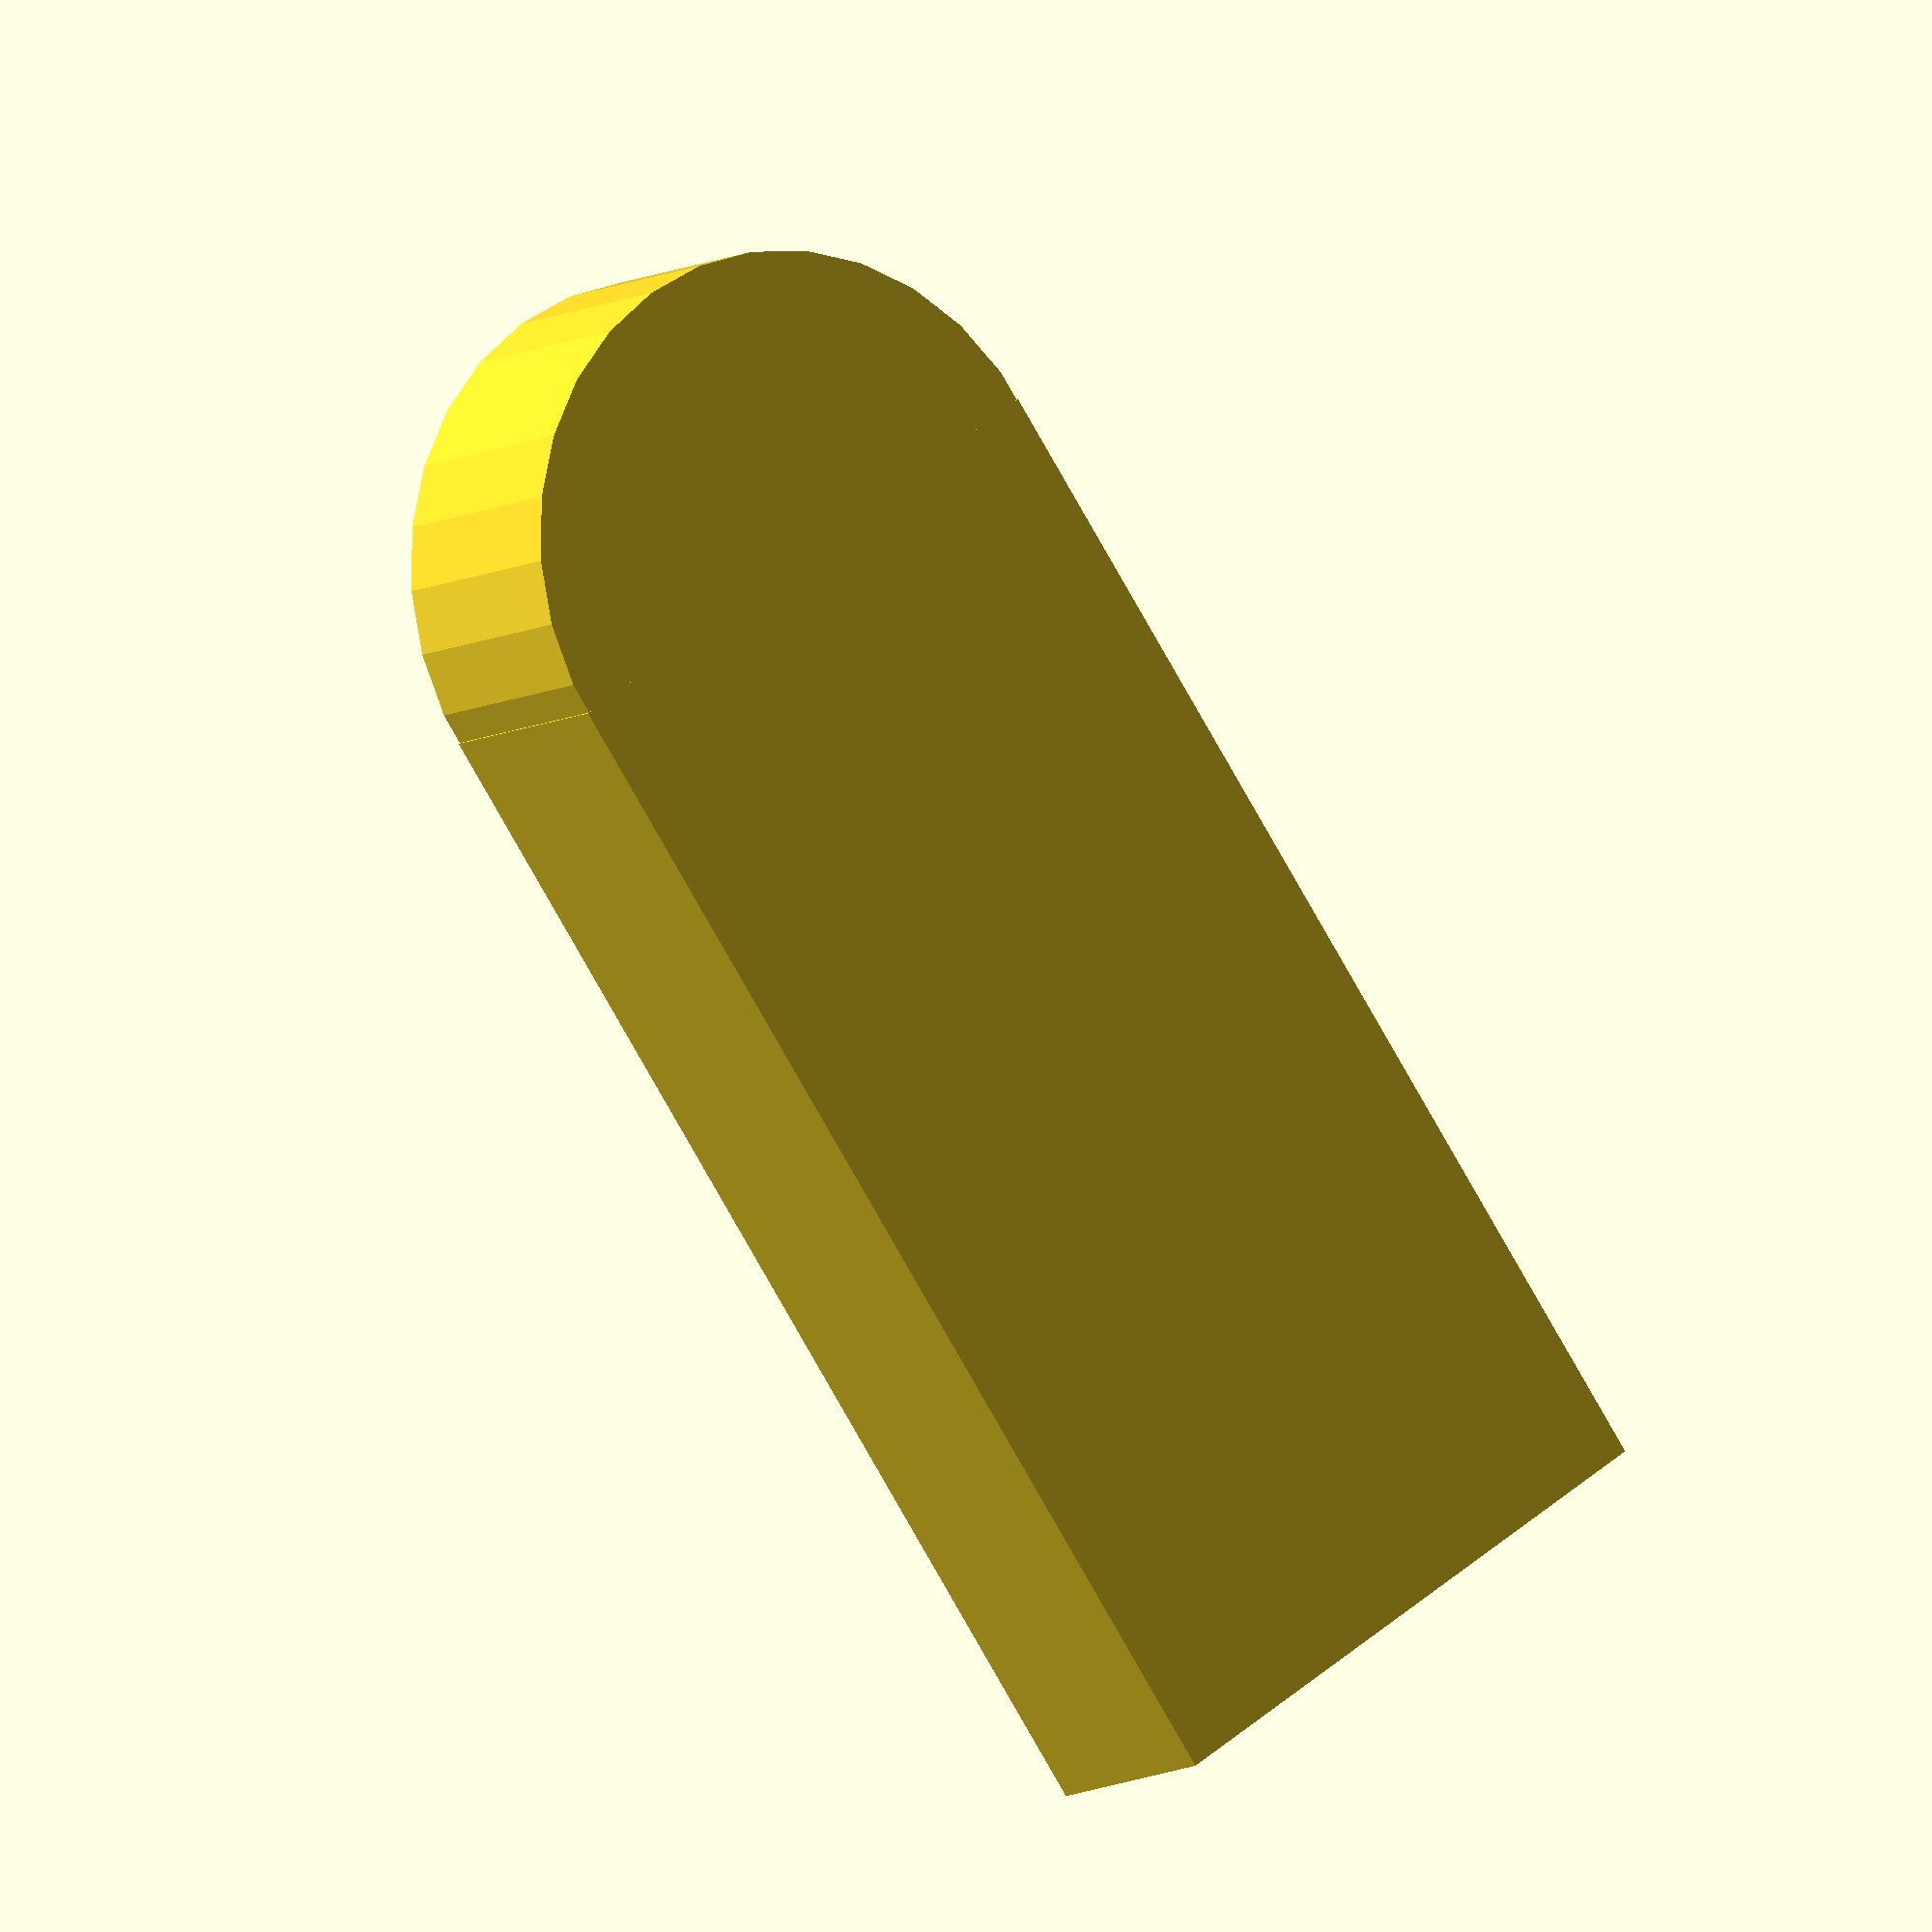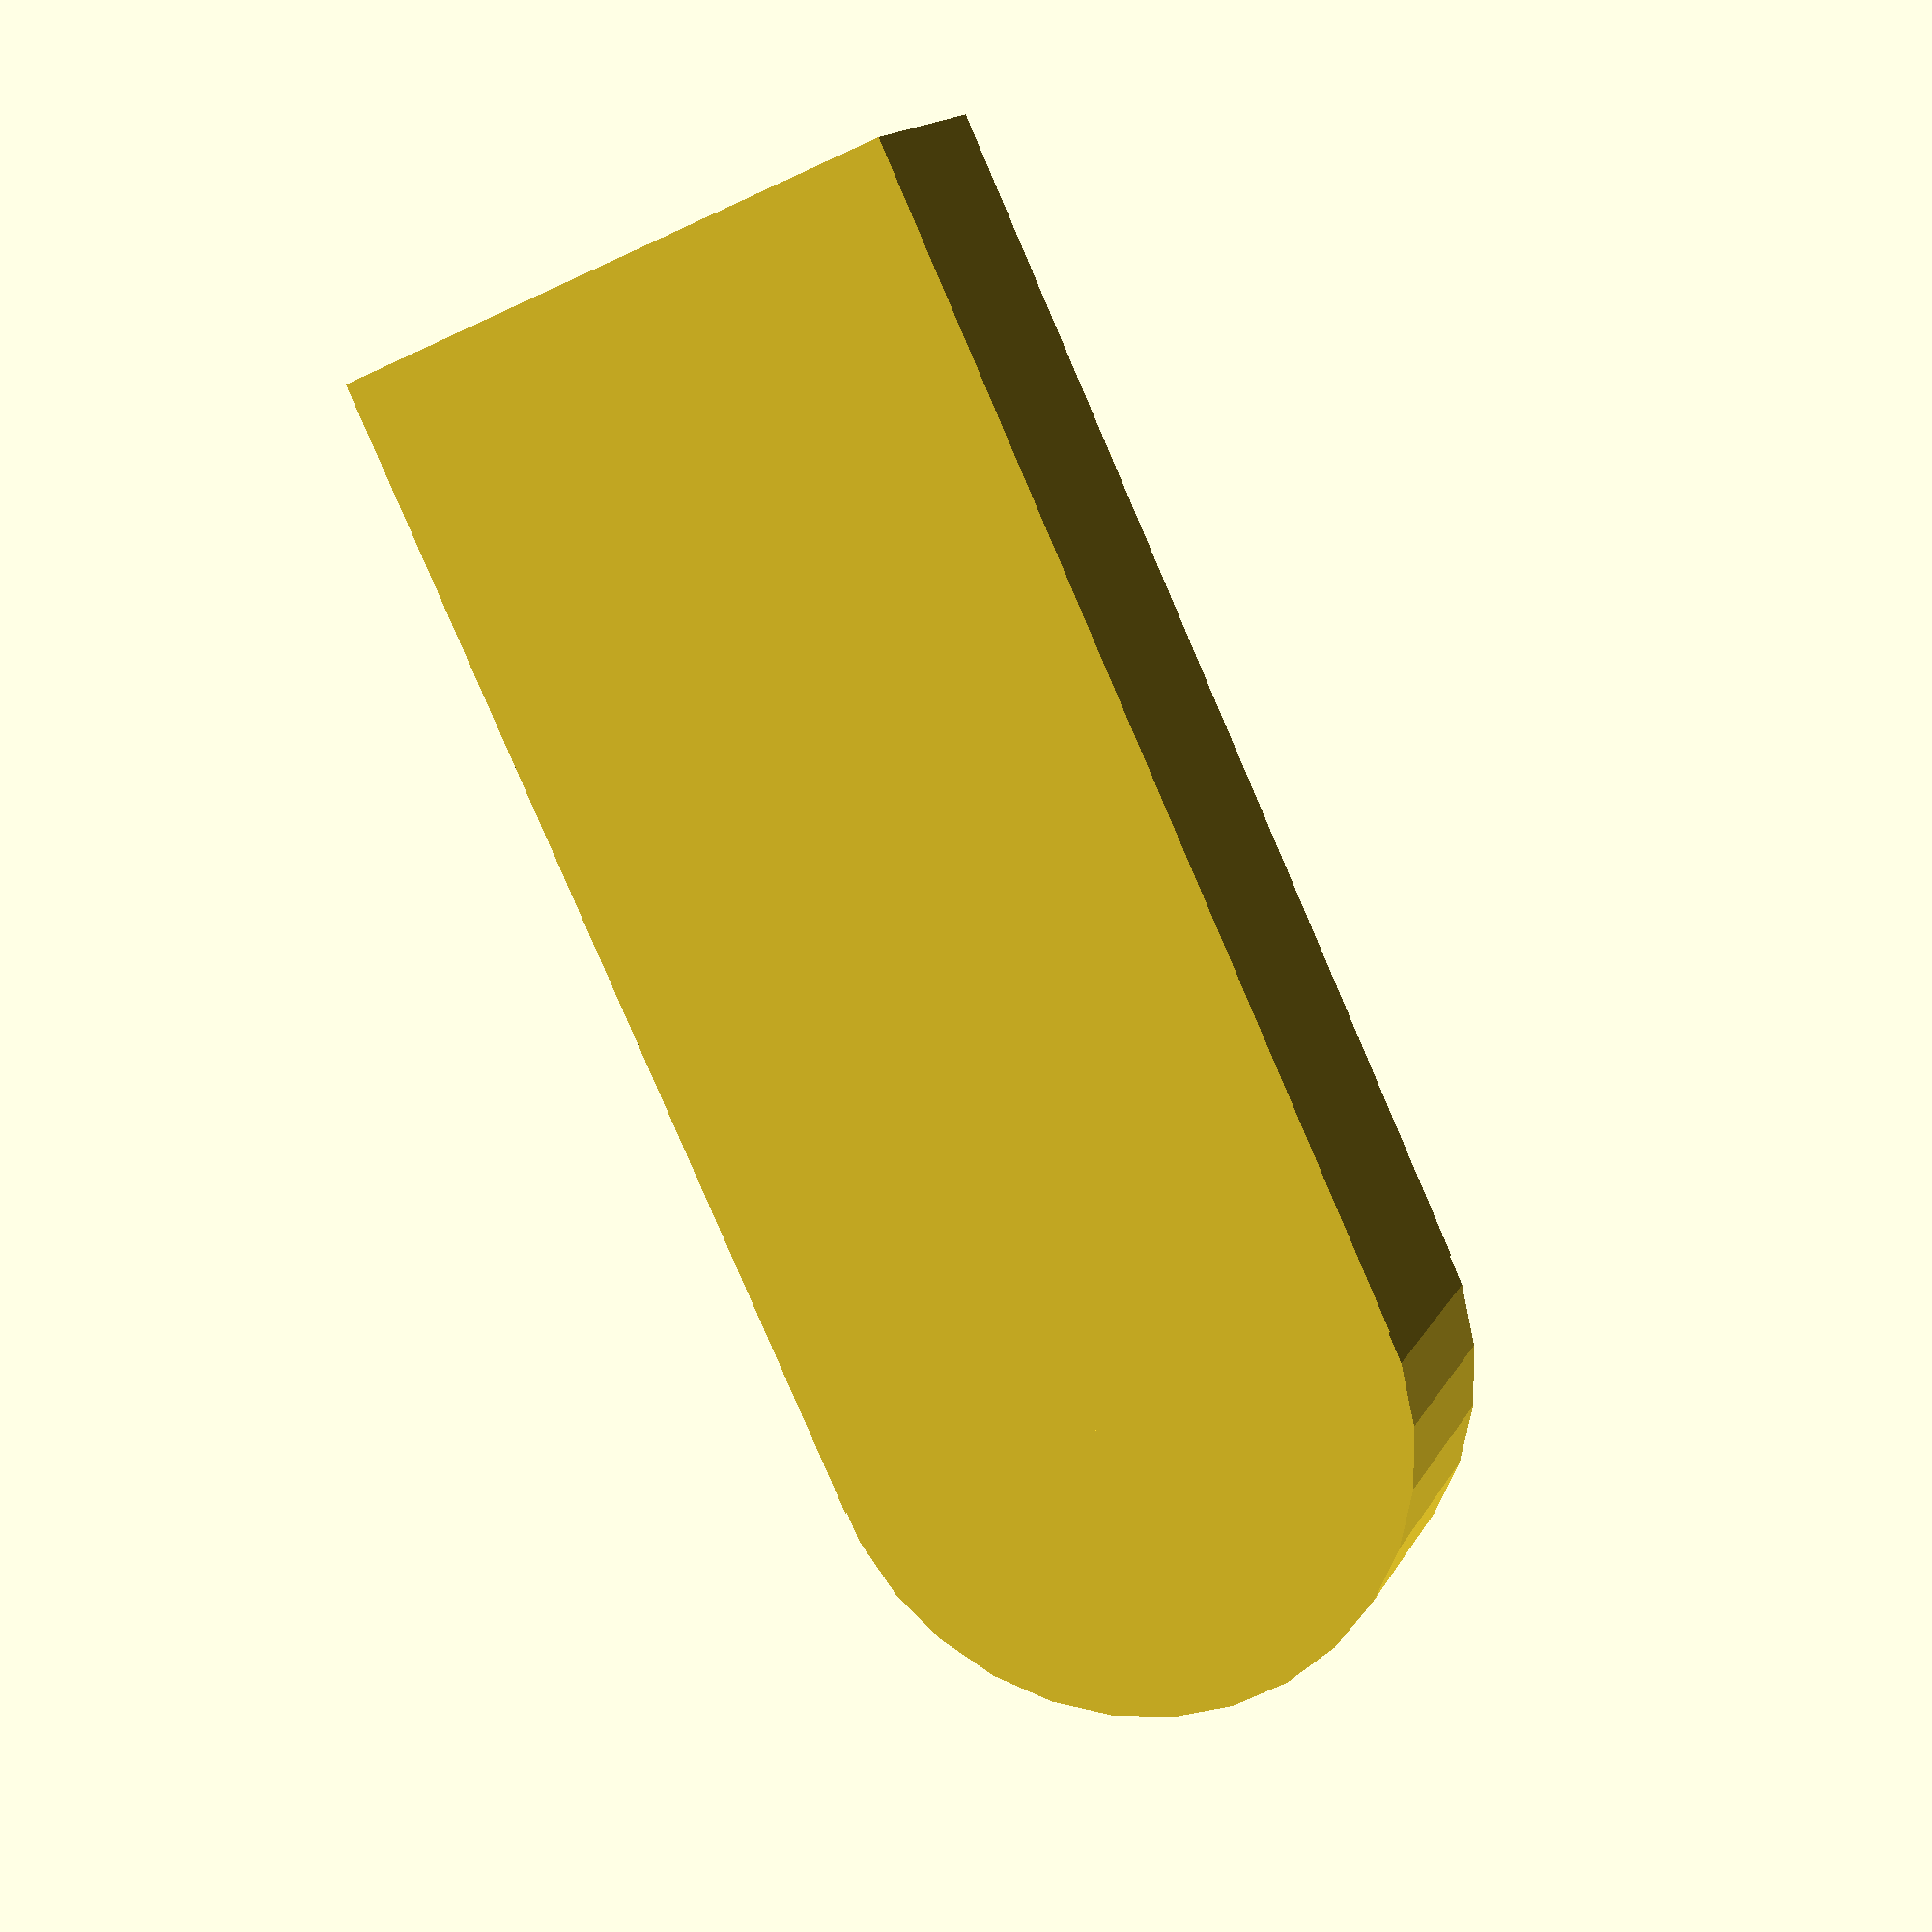
<openscad>
$fn =30;
module peghole(){
    color("Blue")cylinder (6, .8, .8, true);
}
// the peg hole template, a change in size here changes hole everywhere
module peg(){
    cylinder (6, .8, .8, true);
}

module edge(){
cylinder (5, 3.25, 3.25, true);
}
// a cylinder for making block


module block(){
    intersection(){
edge();
rotate([90,0,0]) edge();
rotate([0, 90, 0]) edge();
}
}
// create the base cube without the holes


module blox(){
difference(){ 
block();
   peghole();
rotate ([90, 0, 0]) peghole();
rotate ([0, 90, 0]) peghole();
}
}
//unembeleshed blox cube

module cross(){
blox();
translate([5,0,0]) blox();
translate([-5,0,0]) blox();
translate([0,0,5]) blox();
translate([0,0,-5]) blox();
}
// central blox cross

module corner(){difference(){
    block();
   translate([-3,-3,3])rotate([0,45,0])
cube([8,6
   ,4]) color("Red");
 rotate([0,90,0])
   translate([0,0,-4]) peghole();
 translate([0,0,-4]) peghole();   
 rotate([0,45,0]) translate([0,0,1])peghole();   
}
}
    
//anled blox piece

module side(){
    blox();
    translate([0,0,5])corner();
translate([0,0,-5]) rotate([0,90,0]) corner();
}
// Pentagram side of octagon, can be own piece

module 3long() {
    blox();
    translate([0,0,5]) blox();
    translate([0,0,-5]) blox();
}

module opcorner(){
    translate([5,0,5]) corner();
translate([-5,0,-5]) rotate([0,180,0])corner();
}
// unused now

module oct() {
3long();
translate([5,0,0]) side();
translate([-5,0,0]) rotate([0,180,0]) side();
}
// one octagon of blox, can be used as own piece

module longside() {
side();
translate([0,5,0]) side();
translate([0,-5,0]) side();
}
// long side can be used as own piece

module hexlong(){
longside();
translate([-5,0,0]) rotate([0,180,0]) longside();
}
// long side in the combined form, usable as piece

module 3X3() {
3long();
translate([0,5,0]) 3long();
translate([0,-5,0]) 3long();
}
// plate of 3X3 blox can be used as own piece

module long(){
    oct();
translate([0,5,0]) oct();
translate([0,-5,0]) oct();
}
// octoganal tube with solid fill

module longhollow(){
difference(){
long();
cube([10,10,5], true);
cube([5,10,10], true);
}
}
// lighter octoganal tube

module test(){
translate([0,0,10]) blox();
rotate([0,45,0]) translate([0,0,9.5]) blox();
}
// set up angle for bracket design
module core() {
    color("Red") translate([0,0,2.5]) blox();
    color("Red");
}
//core();
module caplower(){
CapPoints = [ [0,7.5,0],[5,2.5,0],[5,-2.5,0],[0,-7.5,0],[0,2.35,4.6],[2.35,2.35,4.6],[2.35,-2.35,4.6],[0,-2.35,4.6] ];
CapFaces = [ [0,1,2,3],[1,0,5],[3,2,6],[3,6,7],[3,7,4,0],[2,1,5,6],[5,4,7,6],[4,5,0] ];
polyhedron(CapPoints, CapFaces,convexity = 1);
}
// creates a cap with a petruding blox, needs finetuning
module halfflatcap() {
    CapPoints = [ [0,7.5,0],[5,2.5,0],[5,-2.5,0],[0,-7.5,0],[0,2.5,5],[2.5,2.5,5],[2.5,-2.5,5],[0,-2.5,5] ];
CapFaces = [ [3,2,1,0],[5,0,1],[6,2,3],[7,6,3],[0,4,7,3],[6,5,1,2],[6,7,4,5],[0,5,4] ];
difference(){
    polyhedron(CapPoints, CapFaces,convexity = 1);
translate([2.5,0,-1]) peghole();
translate([0,0,4]) peghole();
}
}
// make half a cao for hex with sides flush with top of blox
module fulflatcap() {
    halfflatcap();
rotate ([0,0,180]) halfflatcap();
}

// make cap for hex with sides flush with top of blox
//no holes yet

module bracketbase(){
    difference(){
rotate([0,30,0])translate([1,0,-1]) cube([5,3,5], true);
translate([-2.5,0,-10]) test();
 translate([-4,-3,-3])cube([3,5,5]);translate([-.5,0,-4.5])rotate([0,30,0]) cube(4.1, true);translate([-4,-2,-5])cube(4);    
  }
}
// bracket for between wings
//translate([0,0,3]) blox();
module bracketend(){
cylinder(1,1.25,1.25);
translate([0,-1.25,0]) cube([5,2.5,1]);
}
rotate ([0,-45,0]) bracketend();
</openscad>
<views>
elev=43.6 azim=135.9 roll=178.7 proj=o view=wireframe
elev=124.9 azim=120.9 roll=2.7 proj=p view=solid
</views>
